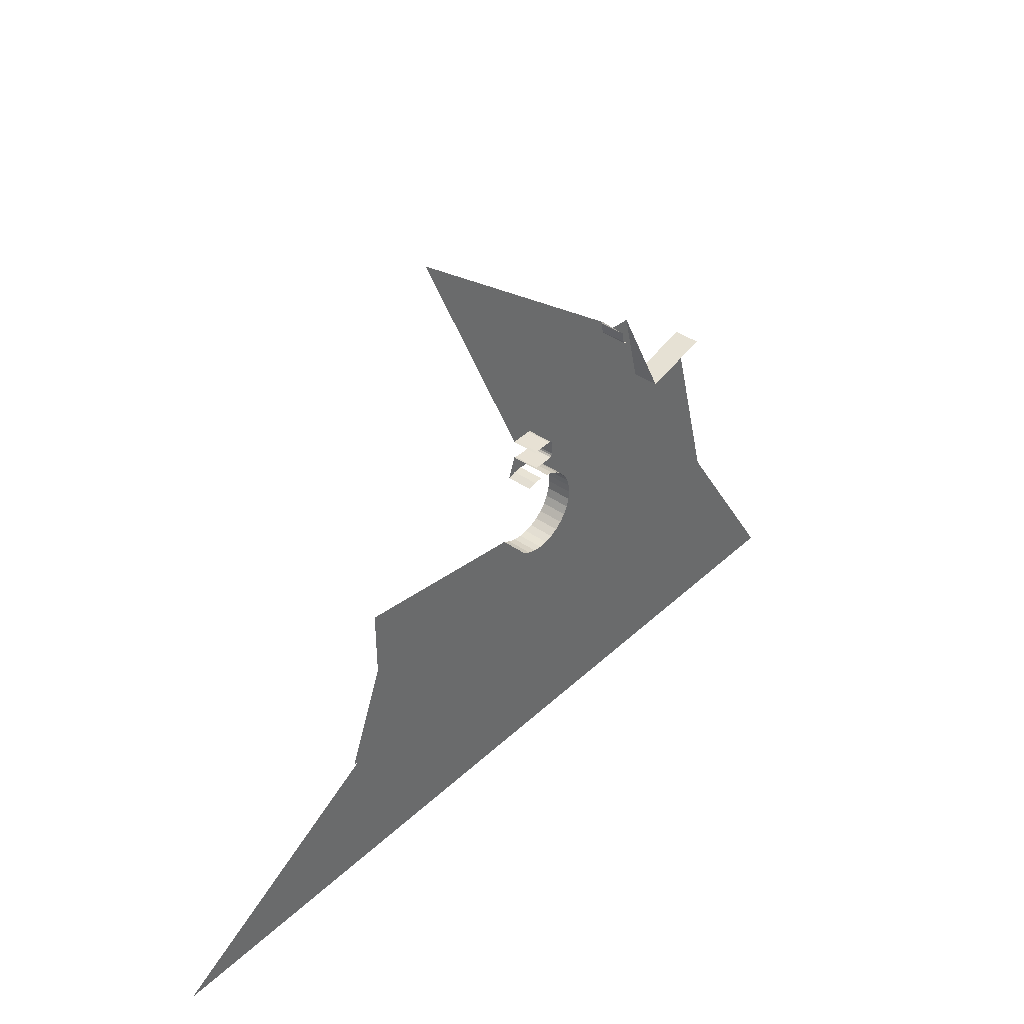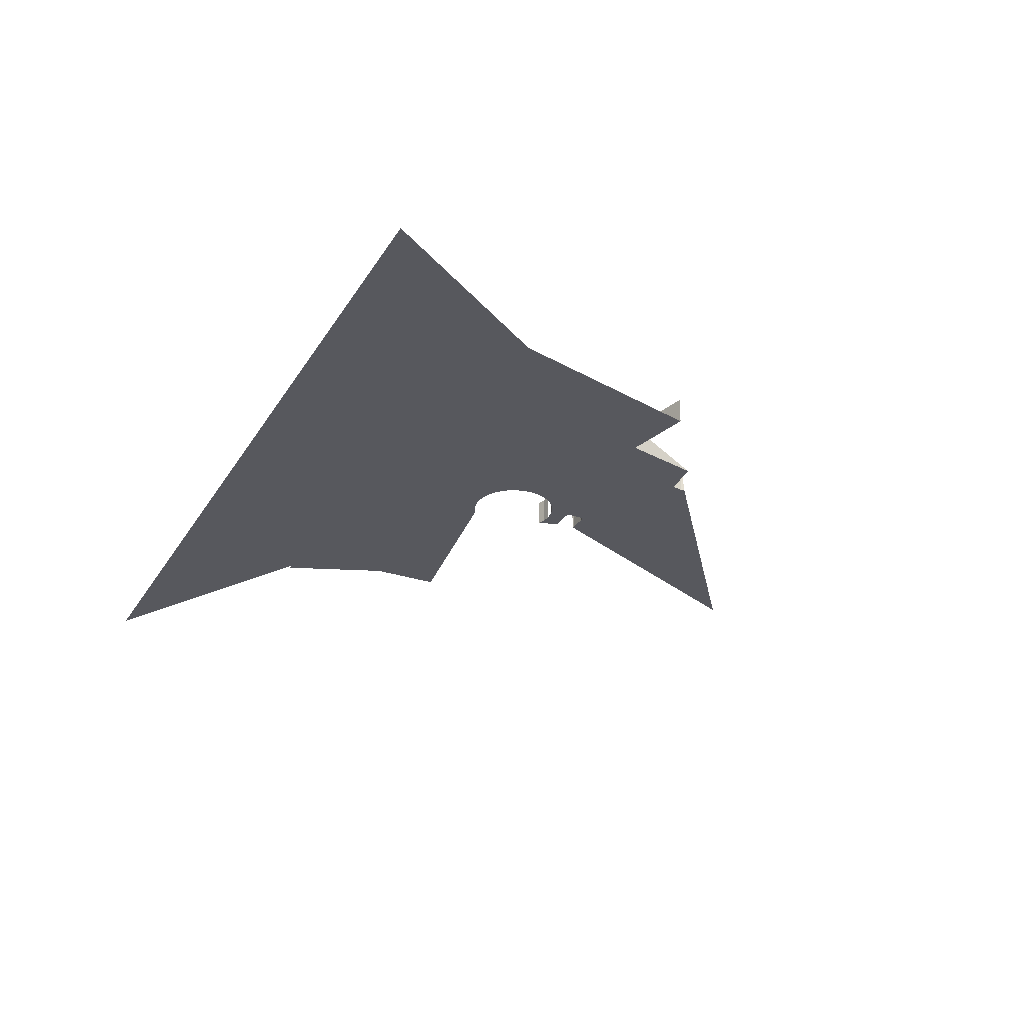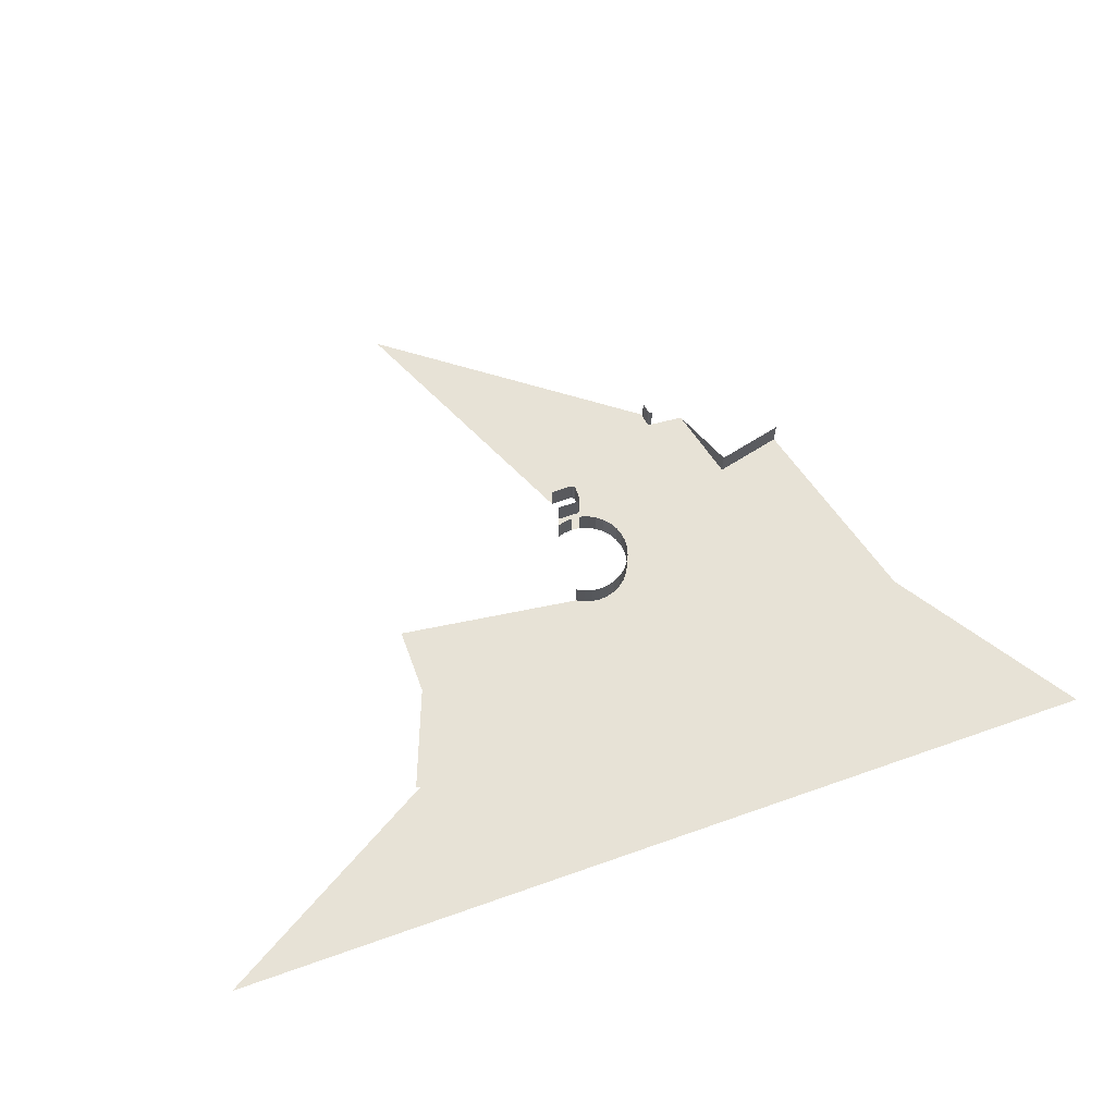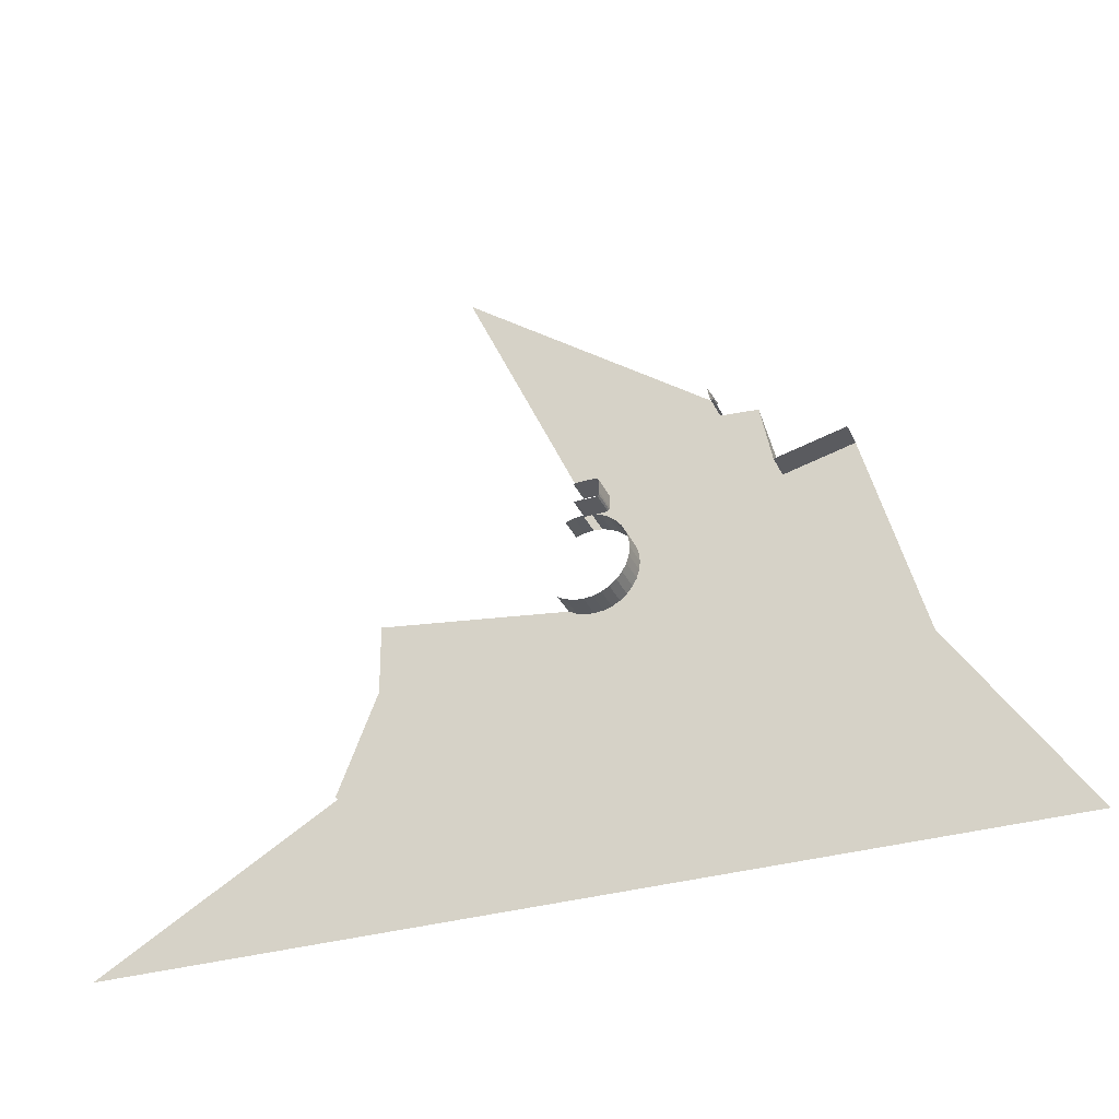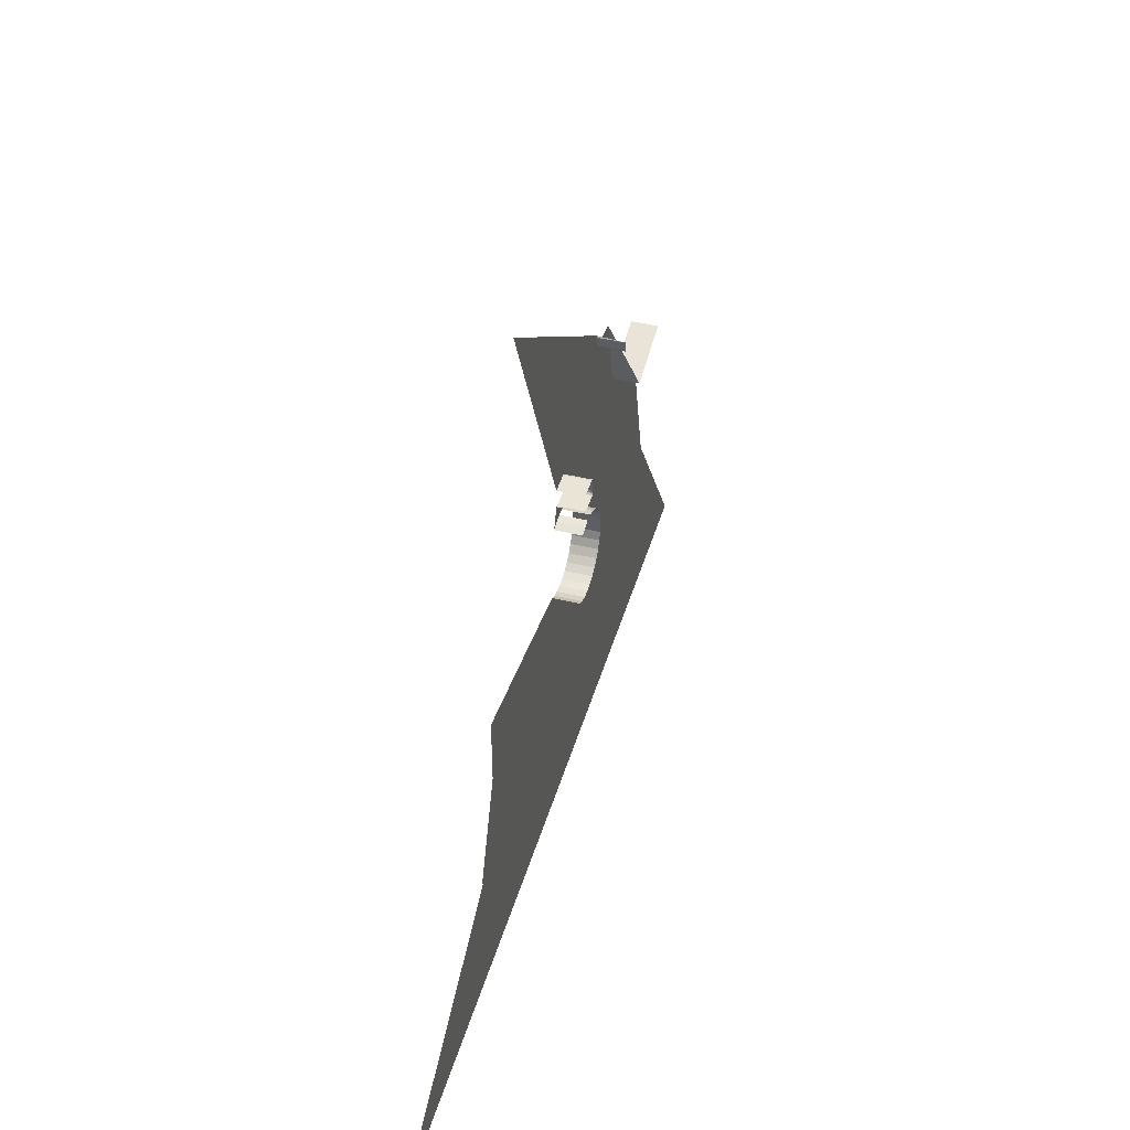
<metadata>
{"format":"obj","ext":"obj","renderer":"f3d","projection":"perspective","resolution":1024,"background":"white","views":[{"elev":39.6,"azim":-49.0,"up":"+Y"},{"elev":-28.9,"azim":64.2,"up":"+Z"},{"elev":63.3,"azim":-19.7,"up":"+Z"},{"elev":-32.9,"azim":22.1,"up":"+Y"},{"elev":43.8,"azim":-74.1,"up":"+Y"}]}
</metadata>
<code>
o LM_L_LSwC3_Playfield
v 214.4 122.3 2.243e-05
v 0 -0 -0
v 201.9 -0 2.121e-05
v 403.9 -0 4.242e-05
v 214.4 122.3 2.243e-05
v 201.9 -0 2.121e-05
v 807.7 -0 8.484e-05
v 618.3 122.3 6.485e-05
v 605.8 -0 6.363e-05
v 618.3 122.3 6.485e-05
v 403.9 -0 4.242e-05
v 605.8 -0 6.363e-05
v 210.6 122.7 2.243e-05
v 0 -0 -0
v 214.4 122.3 2.243e-05
v 622.1 122.7 6.485e-05
v 618.3 122.3 6.485e-05
v 807.7 -0 8.484e-05
v 625.8 123.8 6.485e-05
v 622.1 122.7 6.485e-05
v 807.7 -0 8.484e-05
v 807.7 -0 8.484e-05
v 629.2 125.6 6.744e-05
v 625.8 123.8 6.485e-05
v 807.7 -0 8.484e-05
v 632.2 128 6.744e-05
v 629.2 125.6 6.744e-05
v 807.7 -0 8.484e-05
v 634.6 131 6.744e-05
v 632.2 128 6.744e-05
v 416.4 122.3 4.364e-05
v 214.4 122.3 2.243e-05
v 403.9 -0 4.242e-05
v 618.3 122.3 6.485e-05
v 634.6 131 6.744e-05
v 807.7 -0 8.484e-05
v 698.7 168 7.434e-05
v 214.4 122.3 2.243e-05
v 421.2 245.3 4.486e-05
v 210.6 122.7 2.243e-05
v 413.8 247.6 4.141e-05
v 206.9 123.8 2.071e-05
v 210.6 122.7 2.243e-05
v 428.9 244.6 4.486e-05
v 214.4 122.3 2.243e-05
v 416.4 122.3 4.364e-05
v 622.1 122.7 6.485e-05
v 436.5 245.3 4.486e-05
v 618.3 122.3 6.485e-05
v 618.3 122.3 6.485e-05
v 428.9 244.6 4.486e-05
v 416.4 122.3 4.364e-05
v 625.8 123.8 6.485e-05
v 443.9 247.6 4.486e-05
v 622.1 122.7 6.485e-05
v 625.8 123.8 6.485e-05
v 629.2 125.6 6.744e-05
v 450.7 251.2 5.004e-05
v 629.2 125.6 6.744e-05
v 632.2 128 6.744e-05
v 456.7 256.1 5.004e-05
v 632.2 128 6.744e-05
v 634.6 131 6.744e-05
v 461.6 262 5.004e-05
v 413.8 247.6 4.141e-05
v 241.5 212.6 2.416e-05
v 206.9 123.8 2.071e-05
v 428.9 244.6 4.486e-05
v 421.2 245.3 4.486e-05
v 421.2 245.3 4.486e-05
v 413.8 247.6 4.141e-05
v 210.6 122.7 2.243e-05
v 436.5 245.3 4.486e-05
v 428.9 244.6 4.486e-05
v 618.3 122.3 6.485e-05
v 443.9 247.6 4.486e-05
v 436.5 245.3 4.486e-05
v 622.1 122.7 6.485e-05
v 634.6 131 6.744e-05
v 698.7 168 7.434e-05
v 589.6 336 6.384e-05
v 443.9 247.6 4.486e-05
v 625.8 123.8 6.485e-05
v 450.7 251.2 5.004e-05
v 450.7 251.2 5.004e-05
v 629.2 125.6 6.744e-05
v 456.7 256.1 5.004e-05
v 456.7 256.1 5.004e-05
v 632.2 128 6.744e-05
v 461.6 262 5.004e-05
v 436.5 245.3 23.53
v 428.9 244.6 23.53
v 428.9 244.6 4.486e-05
v 428.9 244.6 23.53
v 421.2 245.3 23.53
v 421.2 245.3 4.486e-05
v 421.2 245.3 23.53
v 413.8 247.6 23.53
v 421.2 245.3 4.486e-05
v 443.9 247.6 23.53
v 436.5 245.3 23.53
v 436.5 245.3 4.486e-05
v 413.8 247.6 23.53
v 407 251.2 23.53
v 407 251.2 4.141e-05
v 450.7 251.2 23.53
v 443.9 247.6 23.53
v 450.7 251.2 5.004e-05
v 456.7 256.1 23.53
v 450.7 251.2 23.53
v 450.7 251.2 5.004e-05
v 428.9 244.6 4.486e-05
v 428.9 244.6 23.53
v 421.2 245.3 4.486e-05
v 436.5 245.3 4.486e-05
v 436.5 245.3 23.53
v 428.9 244.6 4.486e-05
v 413.8 247.6 23.53
v 413.8 247.6 4.141e-05
v 421.2 245.3 4.486e-05
v 443.9 247.6 4.486e-05
v 241.5 212.6 2.416e-05
v 413.8 247.6 4.141e-05
v 241 274 2.416e-05
v 413.8 247.6 4.141e-05
v 443.9 247.6 23.53
v 443.9 247.6 4.486e-05
v 450.7 251.2 5.004e-05
v 461.6 262 23.53
v 456.7 256.1 23.53
v 456.7 256.1 5.004e-05
v 461.6 262 5.004e-05
v 634.6 131 6.744e-05
v 589.6 336 6.384e-05
v 456.7 256.1 5.004e-05
v 456.7 256.1 23.53
v 450.7 251.2 5.004e-05
v 465.2 268.8 23.53
v 461.6 262 23.53
v 461.6 262 5.004e-05
v 461.6 262 5.004e-05
v 467.4 276.2 23.53
v 465.2 268.8 23.53
v 465.2 268.8 5.004e-05
v 407 251.2 4.141e-05
v 241 274 2.416e-05
v 413.8 247.6 4.141e-05
v 465.2 268.8 5.004e-05
v 465.2 268.8 23.53
v 461.6 262 5.004e-05
v 468.2 283.9 23.53
v 467.4 276.2 23.53
v 467.4 276.2 5.004e-05
v 467.4 276.2 5.004e-05
v 467.4 276.2 23.53
v 465.2 268.8 5.004e-05
v 467.4 291.6 23.53
v 468.2 283.9 23.53
v 468.2 283.9 5.004e-05
v 468.2 283.9 5.004e-05
v 468.2 283.9 23.53
v 467.4 276.2 5.004e-05
v 465.2 298.9 23.53
v 467.4 291.6 23.53
v 467.4 291.6 5.004e-05
v 589.6 336 6.384e-05
v 698.7 168 7.434e-05
v 650.5 350.8 6.902e-05
v 467.4 291.6 5.004e-05
v 467.4 291.6 23.53
v 468.2 283.9 5.004e-05
v 461.6 305.7 23.53
v 465.2 298.9 23.53
v 465.2 298.9 5.004e-05
v 465.2 298.9 5.004e-05
v 465.2 298.9 23.53
v 467.4 291.6 5.004e-05
v 461.6 262 5.004e-05
v 589.6 336 6.384e-05
v 465.2 268.8 5.004e-05
v 456.7 311.7 23.53
v 461.6 305.7 23.53
v 461.6 305.7 5.004e-05
v 467.4 276.2 5.004e-05
v 465.2 268.8 5.004e-05
v 589.6 336 6.384e-05
v 461.6 305.7 5.004e-05
v 461.6 305.7 23.53
v 465.2 298.9 5.004e-05
v 450.7 316.6 23.53
v 456.7 311.7 23.53
v 456.7 311.7 5.004e-05
v 589.6 336 6.384e-05
v 468.2 283.9 5.004e-05
v 467.4 276.2 5.004e-05
v 443.9 320.2 23.53
v 450.7 316.6 23.53
v 450.7 316.6 5.004e-05
v 456.7 311.7 5.004e-05
v 436.5 322.5 23.53
v 443.9 320.2 23.53
v 443.9 320.2 4.486e-05
v 413.8 320.2 23.53
v 421.2 322.5 23.53
v 421.2 322.5 4.486e-05
v 421.2 322.5 23.53
v 428.9 323.2 23.53
v 428.9 323.2 4.486e-05
v 450.7 316.6 5.004e-05
v 450.7 316.6 23.53
v 456.7 311.7 5.004e-05
v 443.9 320.2 4.486e-05
v 443.9 320.2 23.53
v 450.7 316.6 5.004e-05
v 413.8 320.2 4.141e-05
v 413.8 320.2 23.53
v 421.2 322.5 4.486e-05
v 436.5 322.5 4.486e-05
v 421.2 322.5 4.486e-05
v 421.2 322.5 23.53
v 428.9 323.2 4.486e-05
v 650.5 350.8 23.53
v 589.6 336 23.53
v 589.6 336 6.384e-05
v 439.5 338.5 23.53
v 422.5 338.5 23.53
v 439.5 338.5 5.953e-05
v 422.5 338.5 23.53
v 420.7 339 23.53
v 420.7 339 4.443e-05
v 441.3 339 23.53
v 439.5 338.5 23.53
v 439.5 338.5 5.953e-05
v 442.6 340.3 23.53
v 441.3 339 23.53
v 441.3 339 6.169e-05
v 443.1 342.2 23.53
v 442.6 340.3 23.53
v 442.6 340.3 6.255e-05
v 443.1 342.2 6.169e-05
v 450.7 316.6 5.004e-05
v 456.7 311.7 5.004e-05
v 442.6 340.3 6.255e-05
v 443.9 320.2 4.486e-05
v 450.7 316.6 5.004e-05
v 420.7 339 4.443e-05
v 413.8 320.2 4.141e-05
v 421.2 322.5 4.486e-05
v 439.5 338.5 5.953e-05
v 436.5 322.5 4.486e-05
v 443.9 320.2 4.486e-05
v 443.1 352.8 23.53
v 443.1 342.2 23.53
v 443.1 342.2 6.169e-05
v 422.5 338.5 4.443e-05
v 421.2 322.5 4.486e-05
v 428.9 323.2 4.486e-05
v 439.5 338.5 5.953e-05
v 428.9 323.2 4.486e-05
v 436.5 322.5 4.486e-05
v 422.5 338.5 4.443e-05
v 422.5 338.5 4.443e-05
v 422.5 338.5 23.53
v 420.7 339 4.443e-05
v 441.3 339 6.169e-05
v 441.3 339 23.53
v 439.5 338.5 5.953e-05
v 467.4 291.6 5.004e-05
v 468.2 283.9 5.004e-05
v 538.4 414.9 5.572e-05
v 442.6 340.3 6.255e-05
v 442.6 340.3 23.53
v 441.3 339 6.169e-05
v 650.5 350.8 6.902e-05
v 443.1 342.2 6.169e-05
v 443.1 342.2 23.53
v 442.6 340.3 6.255e-05
v 441.3 339 6.169e-05
v 439.5 338.5 5.953e-05
v 443.9 320.2 4.486e-05
v 422.5 338.5 4.443e-05
v 420.7 339 4.443e-05
v 421.2 322.5 4.486e-05
v 442.6 340.3 6.255e-05
v 450.7 316.6 5.004e-05
v 443.1 342.2 6.169e-05
v 443.9 320.2 4.486e-05
v 442.6 340.3 6.255e-05
v 441.3 339 6.169e-05
v 439.5 338.5 5.953e-05
v 422.5 338.5 4.443e-05
v 428.9 323.2 4.486e-05
v 442.6 354.6 23.53
v 443.1 352.8 23.53
v 443.1 352.8 4.659e-05
v 465.2 298.9 5.004e-05
v 467.4 291.6 5.004e-05
v 538.4 414.9 5.572e-05
v 443.1 352.8 4.659e-05
v 443.1 342.2 6.169e-05
v 456.7 311.7 5.004e-05
v 441.3 356 23.53
v 442.6 354.6 23.53
v 442.6 354.6 4.659e-05
v 420.7 356 23.53
v 422.5 356.5 23.53
v 422.5 356.5 4.443e-05
v 439.5 356.5 23.53
v 441.3 356 23.53
v 441.3 356 4.659e-05
v 422.5 356.5 23.53
v 439.5 356.5 23.53
v 439.5 356.5 4.659e-05
v 443.1 352.8 4.659e-05
v 443.1 352.8 23.53
v 443.1 342.2 6.169e-05
v 461.6 305.7 5.004e-05
v 465.2 298.9 5.004e-05
v 538.4 414.9 5.572e-05
v 468.2 283.9 5.004e-05
v 589.6 336 6.384e-05
v 541.3 407.4 5.759e-05
v 456.7 311.7 5.004e-05
v 461.6 305.7 5.004e-05
v 538.4 414.9 5.572e-05
v 442.6 354.6 4.659e-05
v 442.6 354.6 23.53
v 443.1 352.8 4.659e-05
v 441.3 356 4.659e-05
v 441.3 356 23.53
v 442.6 354.6 4.659e-05
v 420.7 356 4.443e-05
v 420.7 356 23.53
v 422.5 356.5 4.443e-05
v 422.5 356.5 4.443e-05
v 422.5 356.5 23.53
v 439.5 356.5 4.659e-05
v 439.5 356.5 4.659e-05
v 439.5 356.5 23.53
v 441.3 356 4.659e-05
v 589.6 336 6.384e-05
v 589.6 336 23.53
v 573 404.7 5.867e-05
v 443.1 352.8 4.659e-05
v 456.7 311.7 5.004e-05
v 538.4 414.9 5.572e-05
v 468.2 283.9 5.004e-05
v 541.3 407.4 5.759e-05
v 540 408.2 5.759e-05
v 540 408.2 5.759e-05
v 539.4 409.5 5.759e-05
v 468.2 283.9 5.004e-05
v 539.4 409.5 5.759e-05
v 538.4 414.9 5.572e-05
v 468.2 283.9 5.004e-05
v 442.6 354.6 4.659e-05
v 443.1 352.8 4.659e-05
v 538.4 414.9 5.572e-05
v 441.3 356 4.659e-05
v 442.6 354.6 4.659e-05
v 538.4 414.9 5.572e-05
v 439.5 356.5 4.659e-05
v 441.3 356 4.659e-05
v 537.8 417.6 5.608e-05
v 439.5 356.5 4.659e-05
v 538 419.1 5.608e-05
v 422.5 356.5 4.443e-05
v 542.7 407.3 5.759e-05
v 589.6 336 6.384e-05
v 573 404.7 5.867e-05
v 589.6 336 6.384e-05
v 542.7 407.3 5.759e-05
v 541.3 407.4 5.759e-05
v 542.7 407.3 23.53
v 541.3 407.4 23.53
v 541.3 407.4 5.759e-05
v 541.3 407.4 23.53
v 540 408.2 23.53
v 540 408.2 5.759e-05
v 540 408.2 23.53
v 539.4 409.5 23.53
v 539.4 409.5 5.759e-05
v 537.8 417.6 23.53
v 538.4 414.9 5.572e-05
v 539.4 409.5 23.53
v 441.3 356 4.659e-05
v 538.4 414.9 5.572e-05
v 537.8 417.6 5.608e-05
v 542.7 407.3 5.759e-05
v 542.7 407.3 23.53
v 541.3 407.4 5.759e-05
v 541.3 407.4 5.759e-05
v 541.3 407.4 23.53
v 540 408.2 5.759e-05
v 439.5 356.5 4.659e-05
v 537.8 417.6 5.608e-05
v 538 419.1 5.608e-05
v 540 408.2 5.759e-05
v 540 408.2 23.53
v 539.4 409.5 5.759e-05
v 537.8 417.6 23.53
v 538 419.1 23.53
v 538 419.1 5.608e-05
v 539.4 409.5 23.53
v 538.4 414.9 5.572e-05
v 539.4 409.5 5.759e-05
v 537.8 417.6 23.53
v 537.8 417.6 5.608e-05
v 538.4 414.9 5.572e-05
v 537.8 417.6 5.608e-05
v 537.8 417.6 23.53
v 538 419.1 5.608e-05
v 538 419.1 5.608e-05
v 538 419.1 23.53
v 538.8 420.3 5.608e-05
v 422.5 356.5 4.443e-05
v 538 419.1 5.608e-05
v 426.9 503.8 4.4e-05
v 420.7 356 4.443e-05
v 422.5 356.5 4.443e-05
v 315.9 588.5 3.192e-05
v 426.9 503.8 4.4e-05
v 538 419.1 5.608e-05
v 538.8 420.3 5.608e-05
v 426.9 503.8 4.4e-05
v 538.8 420.3 5.608e-05
v 427.3 504.4 4.4e-05
v 315.9 588.5 3.192e-05
v 422.5 356.5 4.443e-05
v 426.9 503.8 4.4e-05
v 427.3 504.4 4.4e-05
v 315.9 588.5 3.192e-05
v 426.9 503.8 4.4e-05
f 3 2 1
f 6 5 4
f 9 8 7
f 12 11 10
f 15 14 13
f 18 17 16
f 21 20 19
f 24 23 22
f 27 26 25
f 30 29 28
f 33 32 31
f 33 31 34
f 37 36 35
f 40 39 38
f 43 42 41
f 46 45 44
f 49 48 47
f 52 51 50
f 55 54 53
f 58 57 56
f 61 60 59
f 64 63 62
f 67 66 65
f 69 68 15
f 72 71 70
f 75 74 73
f 78 77 76
f 81 80 79
f 84 83 82
f 87 86 85
f 90 89 88
f 93 92 91
f 96 95 94
f 99 98 97
f 102 101 100
f 105 104 103
f 108 107 106
f 111 110 109
f 114 113 112
f 117 116 115
f 120 119 118
f 102 100 121
f 124 123 122
f 105 103 125
f 128 127 126
f 131 130 129
f 134 133 132
f 137 136 135
f 140 139 138
f 131 129 141
f 144 143 142
f 147 146 145
f 150 149 148
f 153 152 151
f 156 155 154
f 159 158 157
f 162 161 160
f 165 164 163
f 168 167 166
f 171 170 169
f 174 173 172
f 177 176 175
f 180 179 178
f 183 182 181
f 186 185 184
f 189 188 187
f 192 191 190
f 195 194 193
f 198 197 196
f 183 181 199
f 202 201 200
f 205 204 203
f 208 207 206
f 211 210 209
f 214 213 212
f 217 216 215
f 202 200 218
f 221 220 219
f 224 223 222
f 227 226 225
f 230 229 228
f 233 232 231
f 236 235 234
f 239 238 237
f 242 241 240
f 245 244 243
f 248 247 246
f 251 250 249
f 254 253 252
f 257 256 255
f 260 259 258
f 227 261 226
f 264 263 262
f 267 266 265
f 270 269 268
f 273 272 271
f 224 222 274
f 277 276 275
f 280 279 278
f 283 282 281
f 286 285 284
f 289 288 287
f 292 291 290
f 295 294 293
f 298 297 296
f 301 300 299
f 304 303 302
f 307 306 305
f 310 309 308
f 313 312 311
f 316 315 314
f 319 318 317
f 322 321 320
f 325 324 323
f 328 327 326
f 331 330 329
f 334 333 332
f 337 336 335
f 340 339 338
f 343 342 341
f 346 345 344
f 349 348 347
f 352 351 350
f 355 354 353
f 358 357 356
f 361 360 359
f 364 363 362
f 367 366 365
f 370 369 368
f 373 372 371
f 376 375 374
f 379 378 377
f 382 381 380
f 385 384 383
f 388 387 386
f 391 390 389
f 394 393 392
f 397 396 395
f 400 399 398
f 403 402 401
f 406 405 404
f 409 408 407
f 412 411 410
f 415 414 413
f 418 417 416
f 421 420 419
f 424 423 422
f 427 426 425
f 430 429 428
f 433 432 431

</code>
